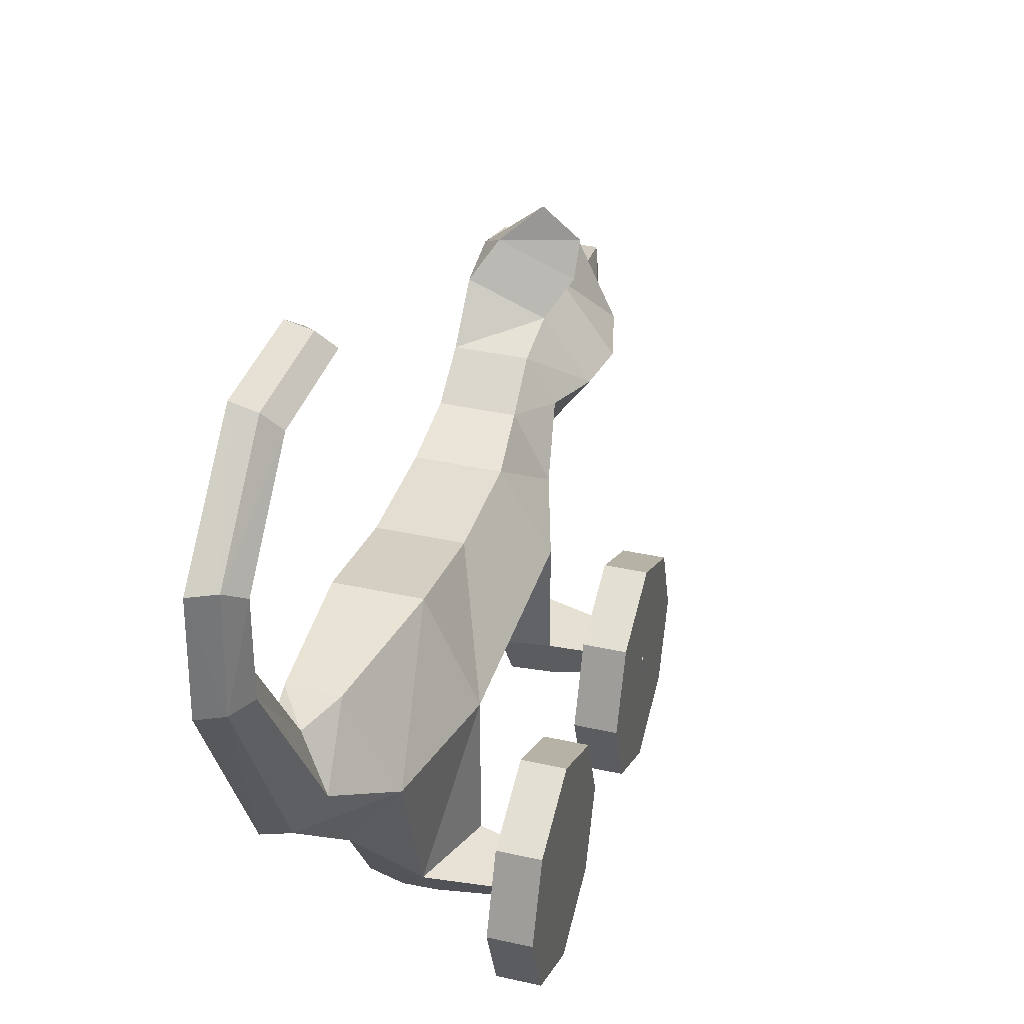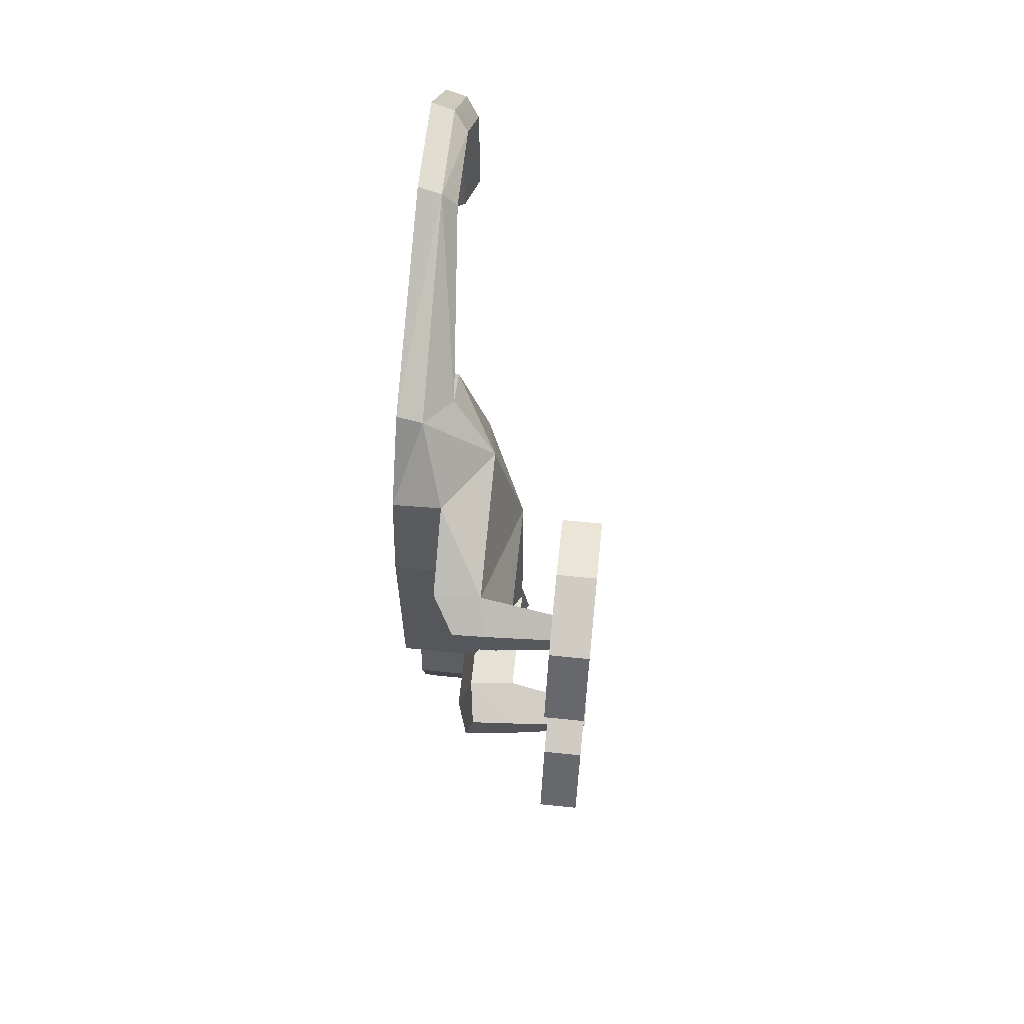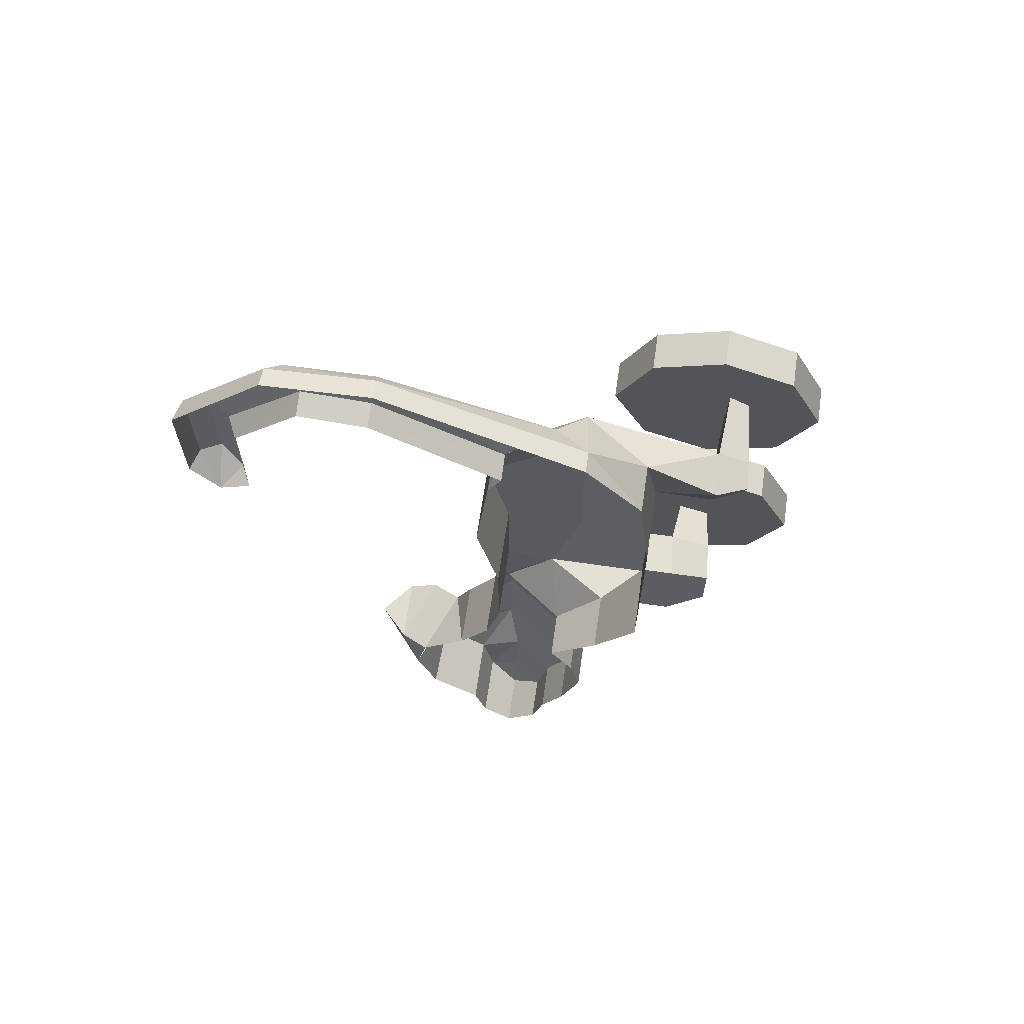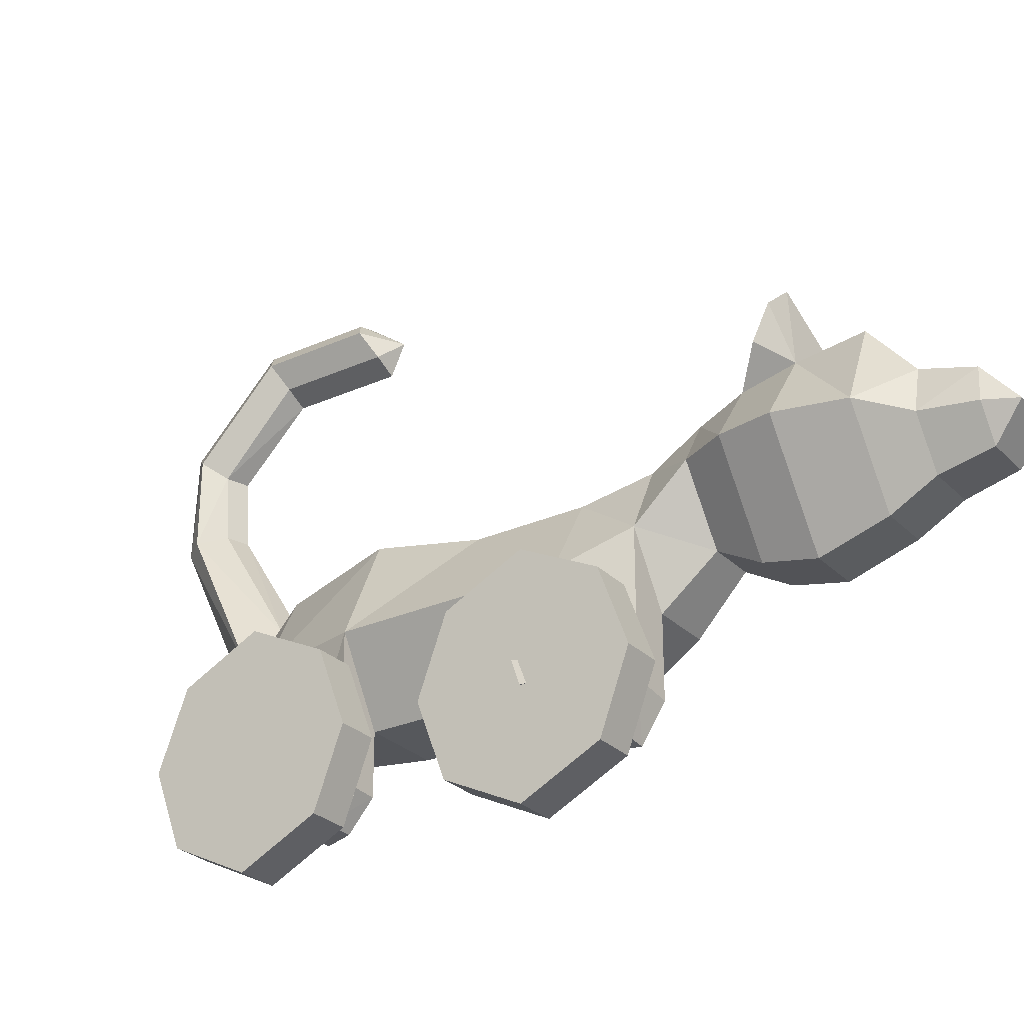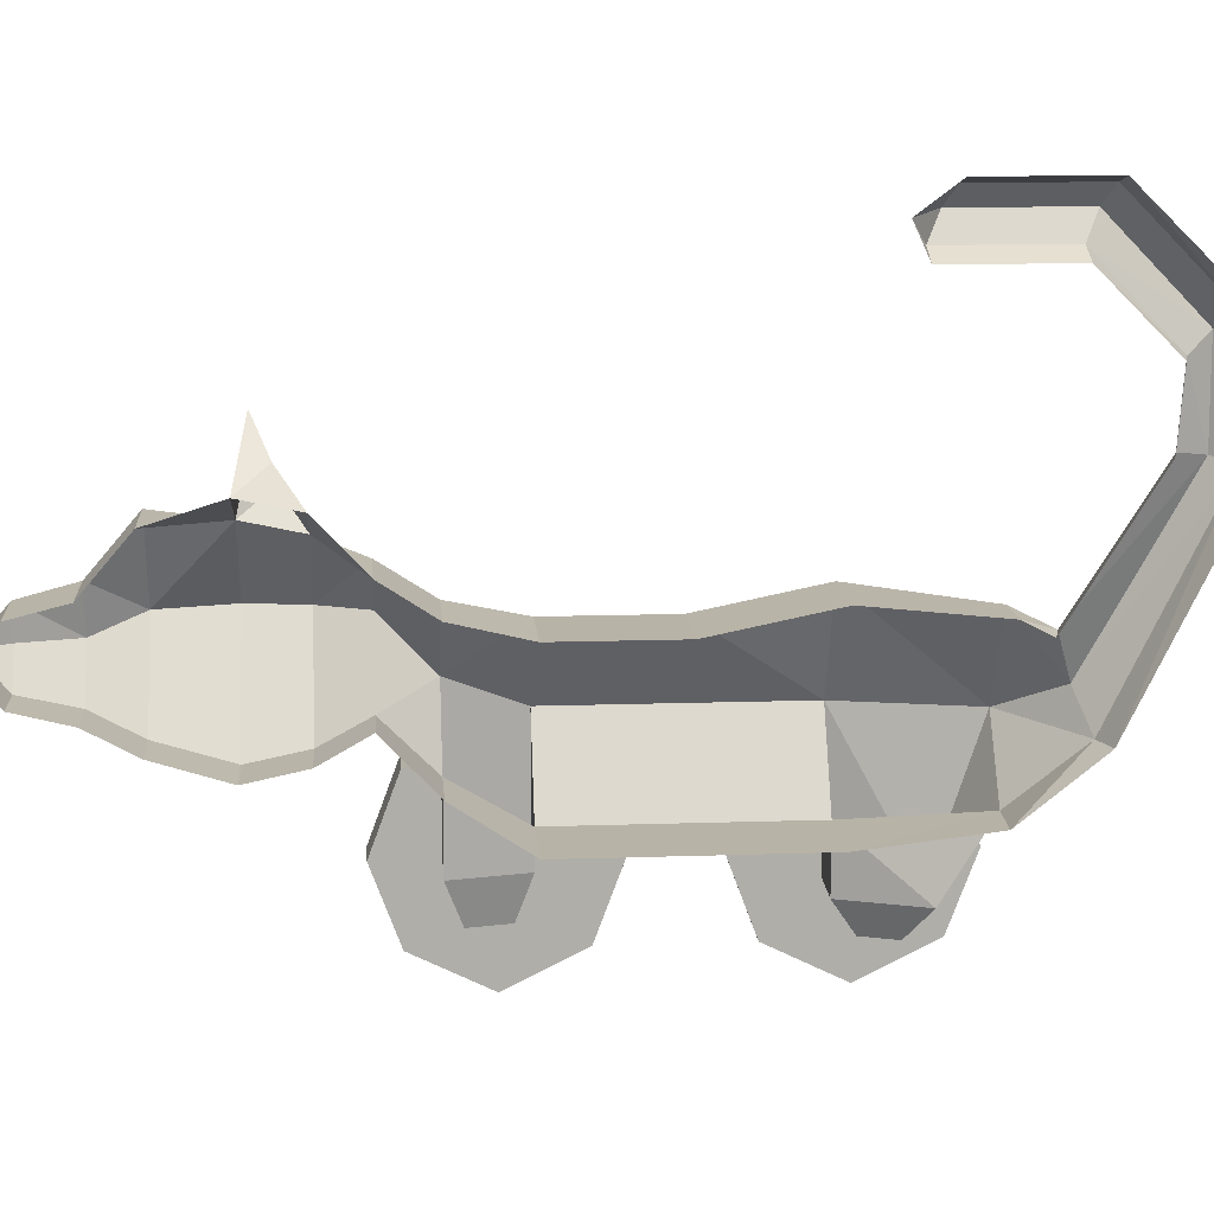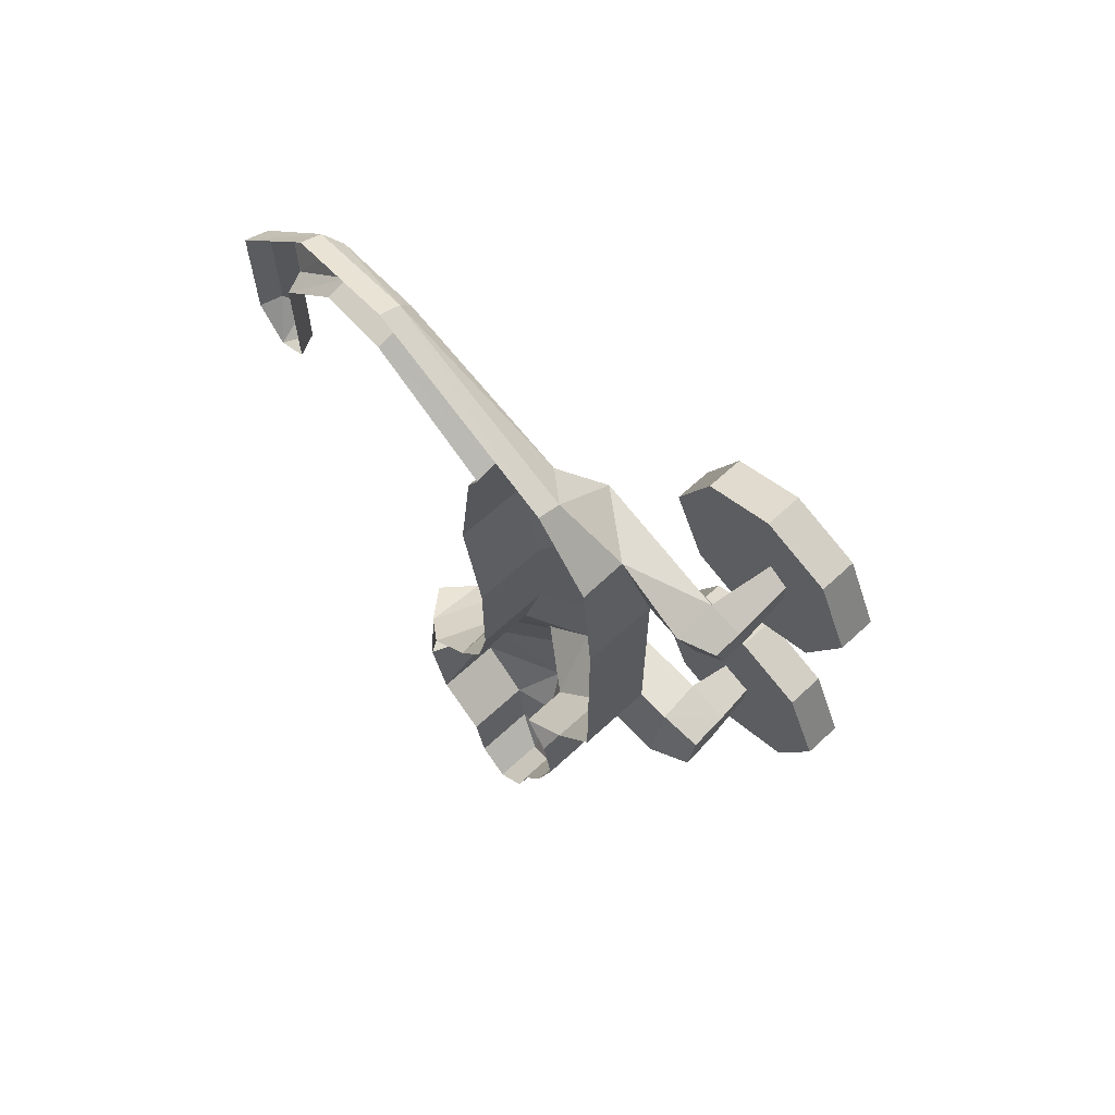
<metadata>
{"format":"obj","ext":"obj","renderer":"f3d","projection":"perspective","resolution":1024,"background":"white","views":[{"elev":36.2,"azim":16.3,"up":"+Y"},{"elev":63.3,"azim":5.9,"up":"+Z"},{"elev":66.2,"azim":-81.7,"up":"+Z"},{"elev":-27.7,"azim":124.4,"up":"+Y"},{"elev":12.9,"azim":-94.5,"up":"+Y"},{"elev":64.1,"azim":-43.1,"up":"+Z"}]}
</metadata>
<code>
o Cube
v 2.561 10.67 -3.654
v 2.561 5.413 -3.654
v 2.561 5.413 0
v 2.561 5.413 3.654
v 1.599 5.843 7.622
v 1.599 10.98 7.622
v 1.599 8.561 -7.472
v 2.262 12.22 -7.472
v 0 8.561 -7.472
v 0 12.22 -7.472
v 0 5.843 7.543
v 0 10.98 7.622
v 2.561 10.67 0
v 2.561 11.41 3.654
v -0.0674 10.67 -3.654
v -0.0674 10.67 0
v -0.0674 11.41 3.654
v -0.0674 5.413 -3.654
v -0.0674 5.413 0
v -0.0674 5.413 3.654
v 3.156 10.76 -7.472
v 3.156 8.041 7.622
v 0.8397 7.808 9.706
v 1.722 7.737 -8.933
v 4.118 8.041 -3.654
v 4.118 8.041 0
v 4.118 8.041 3.654
v 2.385 12.8 -8.933
v 0 7.737 -8.933
v 0 13.78 -8.933
v 3.863 10.76 -8.933
v 1.754 7.367 -10.67
v 2.417 13.17 -10.67
v 0 7.367 -10.67
v 0 14.15 -10.67
v 4.157 10.76 -10.67
v 1.71 8.041 -12.84
v 2.373 13.48 -12.84
v 0 8.041 -12.84
v 0 13.48 -12.84
v 3.636 10.76 -12.84
v 1.694 8.83 -14.29
v 2.357 11.78 -14.29
v 0 8.83 -14.29
v 0 11.78 -14.29
v 2.739 10.3 -14.29
v 1.562 9.247 -15.95
v 2.225 11.36 -15.95
v 0 9.247 -15.95
v 0 11.36 -15.95
v 2.311 10.3 -15.95
v 1.811 10.3 -16.9
v 0 10.3 -16.9
v 3.101 13.85 -9.728
v 0.7161 14.84 -9.728
v 3.133 14.91 -10.3
v 1.951 15.9 -10.3
v 0 11.18 -5.889
v 2.325 11.18 -5.889
v 2.029 6.878 -5.889
v 0 6.878 -5.889
v 3.418 9.03 -5.889
v 2.561 4.245 -3.654
v 2.561 3.376 3.654
v 1.599 3.388 6.111
v 3.156 3.459 6.111
v 4.118 4.41 -3.654
v 4.118 3.459 3.654
v 2.029 4.264 -5.889
v 3.418 4.447 -5.889
v 0.8397 10.52 8.721
v 0 7.793 9.992
v 0 10.52 8.491
v 1.715 8.97 9.285
v 0.768 14.49 12.95
v 0.768 14.77 11.38
v 0 14.47 13.28
v 0 14.77 11.15
v 1.253 14.61 12.28
v 0.768 18.04 12.79
v 0.768 17.04 11.54
v 0 18.02 13.13
v 0 17.04 11.31
v 1.253 17.62 12.26
v 0.768 21.09 9.777
v 0.768 19.67 9.038
v 0 21.3 9.799
v 0 19.31 9.038
v 1.253 20.48 9.461
v 0.768 21.09 6.064
v 0.768 19.67 5.325
v 0 21.3 6.086
v 0 19.31 5.325
v 1.253 20.48 5.748
v 0 20.37 4.839
v 2.768 2.879 -4.147
v 2.73 2.333 4.35
v 2.313 2.338 5.415
v 3.338 2.368 5.415
v 4.134 2.971 -4.147
v 3.754 2.368 4.35
v 2.471 2.889 -5.396
v 3.742 2.992 -5.396
v 6.315 3.212 5.555
v 6.951 4.068 -4.196
v 6.842 3.212 4.21
v 6.591 4.087 -5.346
v 6.415 2.615 5.174
v 6.959 3.327 -4.45
v 6.643 2.615 4.591
v 6.758 3.338 -5.093
v 5.601 6.078 7.123
v 5.601 1.24 7.123
v 5.601 6.078 2.286
v 5.601 1.24 2.286
v 5.601 7.273 4.704
v 5.601 0.04511 4.704
v 5.601 3.659 8.021
v 5.601 3.659 1.388
v 5.601 3.659 4.704
v 6.904 6.078 7.123
v 6.904 1.24 7.123
v 6.904 6.078 2.286
v 6.904 1.24 2.286
v 6.904 7.273 4.704
v 6.904 0.04511 4.704
v 6.904 3.659 8.021
v 6.904 3.659 1.388
v 6.904 3.659 4.704
v 5.601 6.078 -2.024
v 5.601 1.24 -2.024
v 5.601 6.078 -6.861
v 5.601 1.24 -6.861
v 5.601 7.273 -4.443
v 5.601 0.04511 -4.443
v 5.601 3.659 -1.126
v 5.601 3.659 -7.759
v 5.601 3.659 -4.443
v 6.904 6.078 -2.024
v 6.904 1.24 -2.024
v 6.904 6.078 -6.861
v 6.904 1.24 -6.861
v 6.904 7.273 -4.443
v 6.904 0.04511 -4.443
v 6.904 3.659 -1.126
v 6.904 3.659 -7.759
v 6.904 3.659 -4.443
f 2 19 18
f 10 28 30
f 14 22 27
f 60 18 61
f 20 5 11
f 16 14 13
f 17 6 14
f 15 13 1
f 11 23 72
f 59 15 1
f 3 20 19
f 62 1 25
f 1 26 25
f 13 27 26
f 26 4 3
f 25 3 2
f 25 70 62
f 6 74 22
f 27 66 68
f 8 31 28
f 7 29 24
f 7 31 21
f 28 36 33
f 24 36 31
f 28 55 30
f 24 34 32
f 33 41 38
f 36 37 41
f 33 40 35
f 34 37 32
f 41 43 38
f 37 46 41
f 40 43 45
f 39 42 37
f 46 48 43
f 46 47 51
f 45 48 50
f 44 47 42
f 47 53 52
f 48 51 52
f 51 47 52
f 50 52 53
f 55 56 57
f 33 57 56
f 35 55 57
f 33 54 28
f 7 62 60
f 21 59 62
f 8 58 59
f 7 61 9
f 101 108 99
f 63 102 96
f 5 66 22
f 2 69 63
f 4 65 5
f 4 68 64
f 60 70 69
f 2 67 25
f 12 71 6
f 22 23 5
f 74 75 23
f 71 79 74
f 72 75 77
f 71 78 76
f 75 84 80
f 76 83 81
f 79 81 84
f 75 82 77
f 84 86 89
f 80 87 82
f 80 89 85
f 81 88 86
f 86 94 89
f 85 92 87
f 89 90 85
f 88 91 86
f 94 91 95
f 92 90 95
f 90 94 95
f 91 93 95
f 103 96 102
f 97 99 98
f 63 100 67
f 66 98 99
f 70 102 69
f 67 107 70
f 64 101 97
f 64 98 65
f 105 111 107
f 104 110 106
f 68 110 101
f 100 105 67
f 68 104 106
f 100 111 109
f 99 104 66
f 103 107 111
f 120 115 117
f 120 113 118
f 112 120 118
f 114 120 116
f 129 124 128
f 122 129 127
f 121 129 125
f 129 123 125
f 119 124 115
f 116 123 114
f 115 126 117
f 112 125 116
f 118 121 112
f 117 122 113
f 114 128 119
f 113 127 118
f 138 133 135
f 138 131 136
f 130 138 136
f 132 138 134
f 147 142 146
f 140 147 145
f 139 147 143
f 147 141 143
f 137 142 133
f 134 141 132
f 133 144 135
f 130 143 134
f 136 139 130
f 135 140 131
f 132 146 137
f 131 145 136
f 2 3 19
f 10 8 28
f 14 6 22
f 60 2 18
f 20 4 5
f 16 17 14
f 17 12 6
f 15 16 13
f 11 5 23
f 59 58 15
f 3 4 20
f 62 59 1
f 1 13 26
f 13 14 27
f 26 27 4
f 25 26 3
f 25 67 70
f 6 71 74
f 27 22 66
f 8 21 31
f 7 9 29
f 7 24 31
f 28 31 36
f 24 32 36
f 28 54 55
f 24 29 34
f 33 36 41
f 36 32 37
f 33 38 40
f 34 39 37
f 41 46 43
f 37 42 46
f 40 38 43
f 39 44 42
f 46 51 48
f 46 42 47
f 45 43 48
f 44 49 47
f 47 49 53
f 50 48 52
f 55 54 56
f 33 35 57
f 35 30 55
f 33 56 54
f 7 21 62
f 21 8 59
f 8 10 58
f 7 60 61
f 101 110 108
f 63 69 102
f 5 65 66
f 2 60 69
f 4 64 65
f 4 27 68
f 60 62 70
f 2 63 67
f 12 73 71
f 22 74 23
f 74 79 75
f 71 76 79
f 72 23 75
f 71 73 78
f 75 79 84
f 76 78 83
f 79 76 81
f 75 80 82
f 84 81 86
f 80 85 87
f 80 84 89
f 81 83 88
f 86 91 94
f 85 90 92
f 89 94 90
f 88 93 91
f 103 100 96
f 97 101 99
f 63 96 100
f 66 65 98
f 70 103 102
f 67 105 107
f 64 68 101
f 64 97 98
f 105 109 111
f 104 108 110
f 68 106 110
f 100 109 105
f 68 66 104
f 100 103 111
f 99 108 104
f 103 70 107
f 120 119 115
f 120 117 113
f 112 116 120
f 114 119 120
f 129 126 124
f 122 126 129
f 121 127 129
f 129 128 123
f 119 128 124
f 116 125 123
f 115 124 126
f 112 121 125
f 118 127 121
f 117 126 122
f 114 123 128
f 113 122 127
f 138 137 133
f 138 135 131
f 130 134 138
f 132 137 138
f 147 144 142
f 140 144 147
f 139 145 147
f 147 146 141
f 137 146 142
f 134 143 141
f 133 142 144
f 130 139 143
f 136 145 139
f 135 144 140
f 132 141 146
f 131 140 145

</code>
